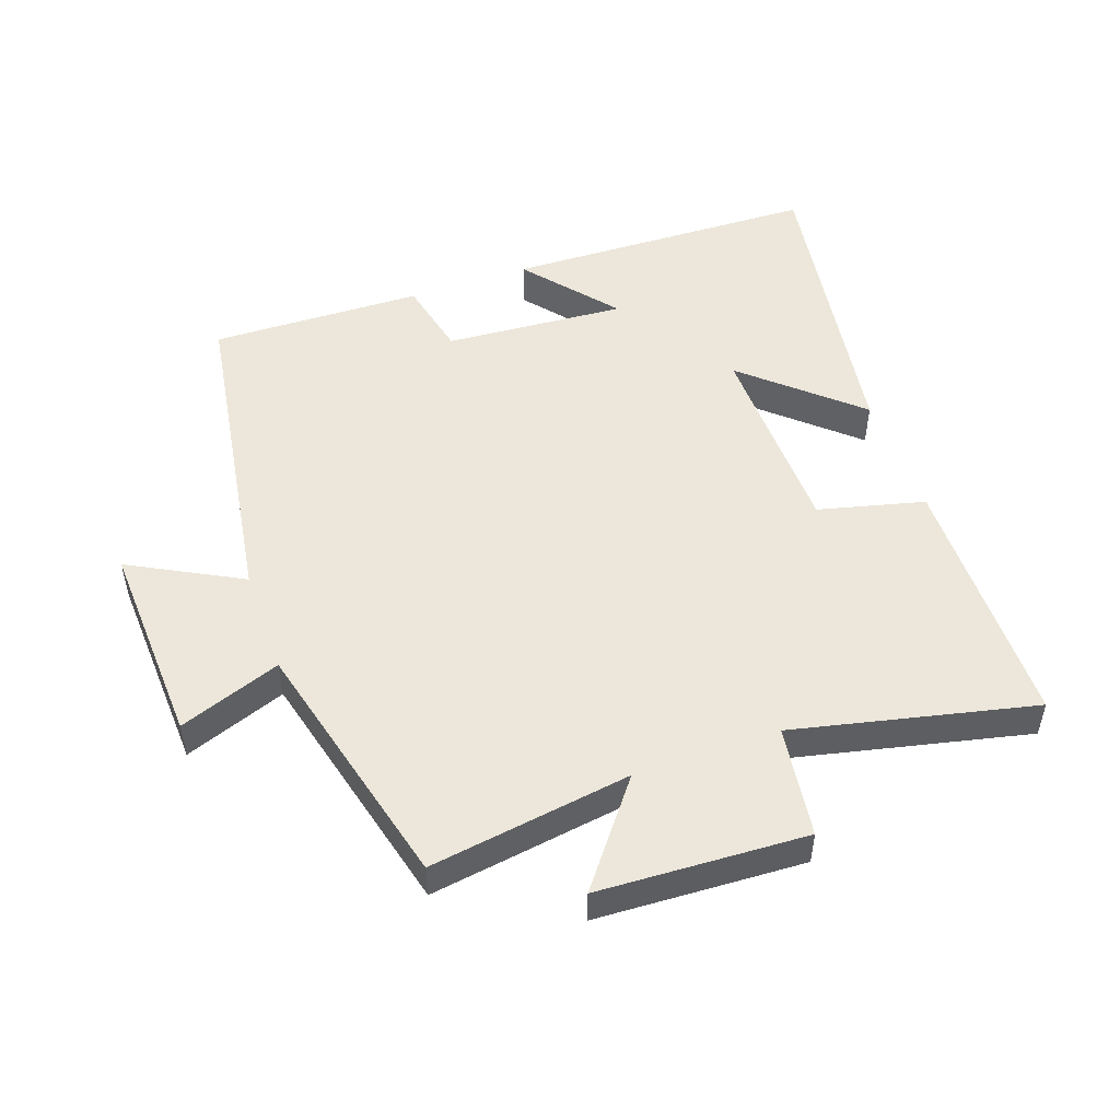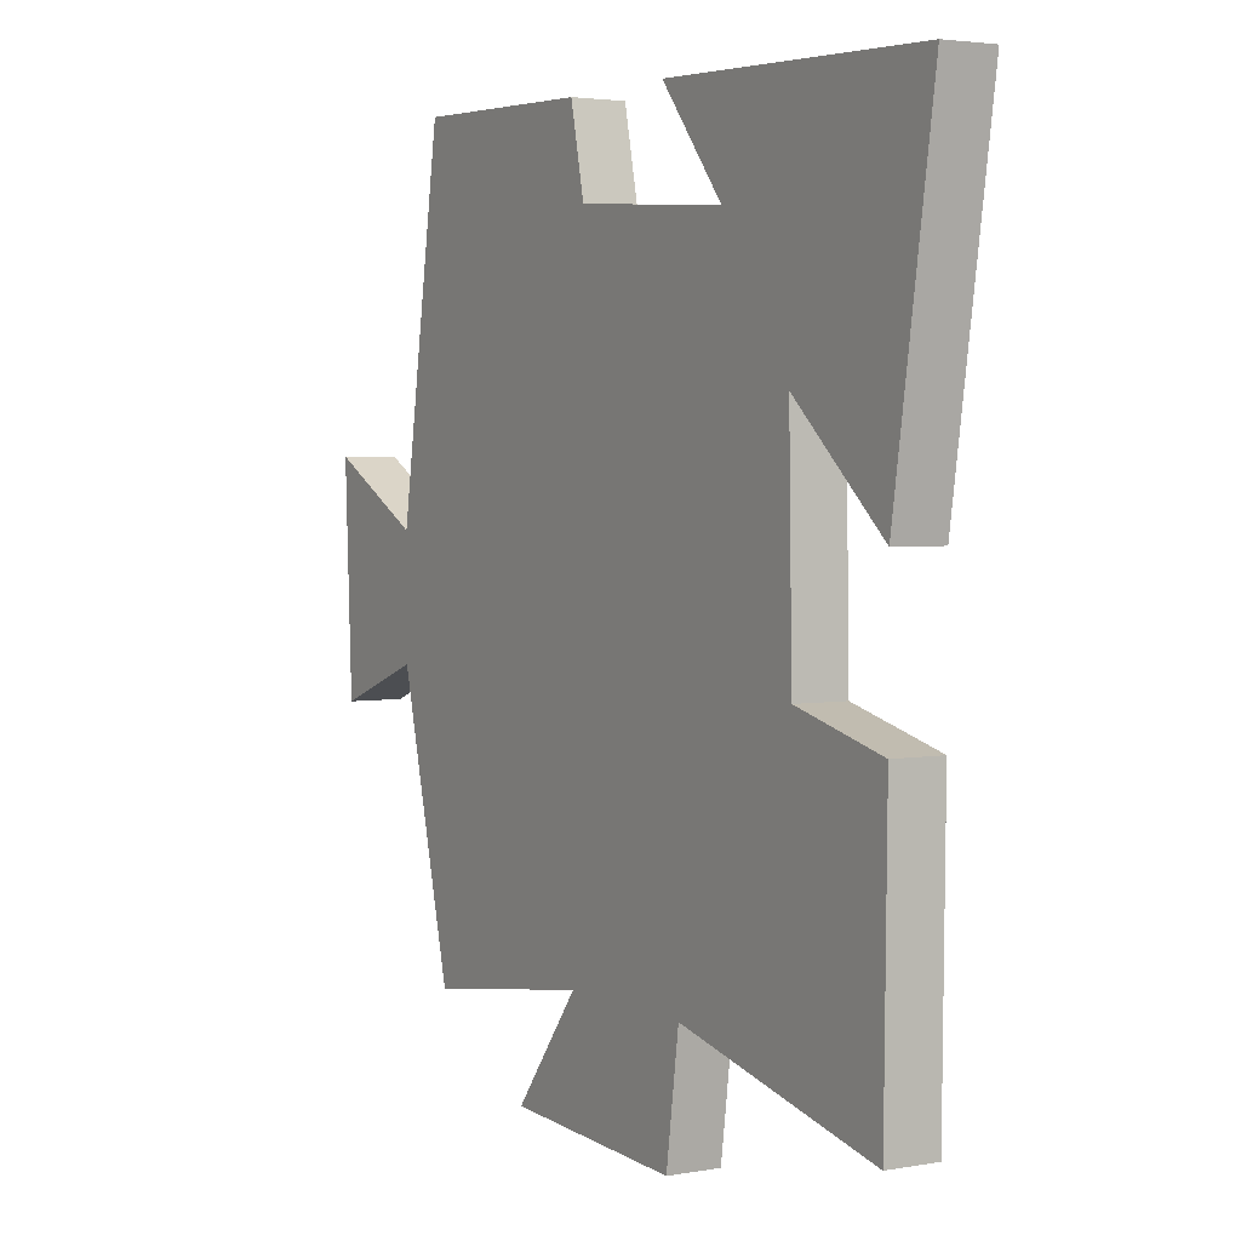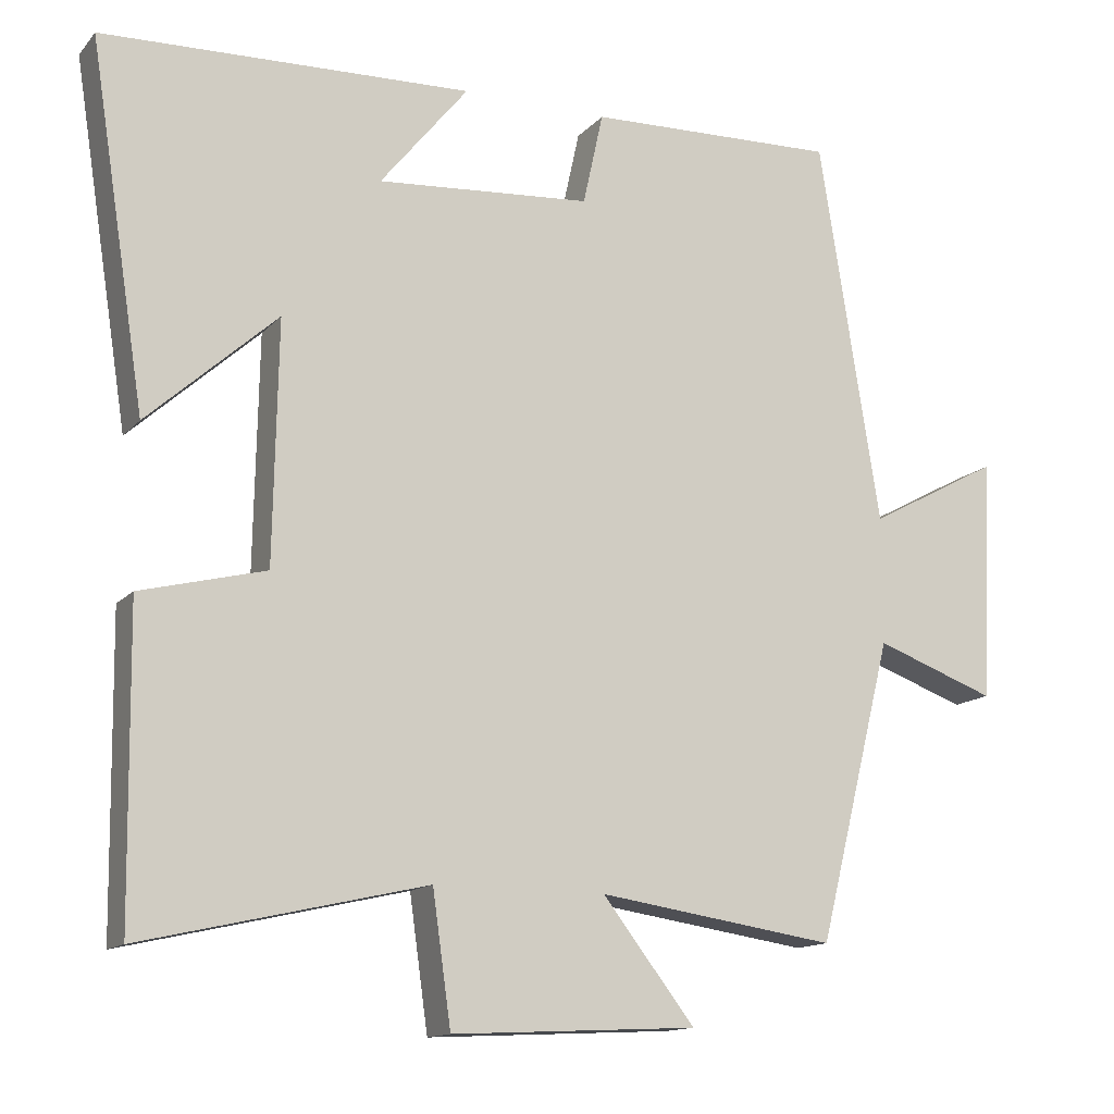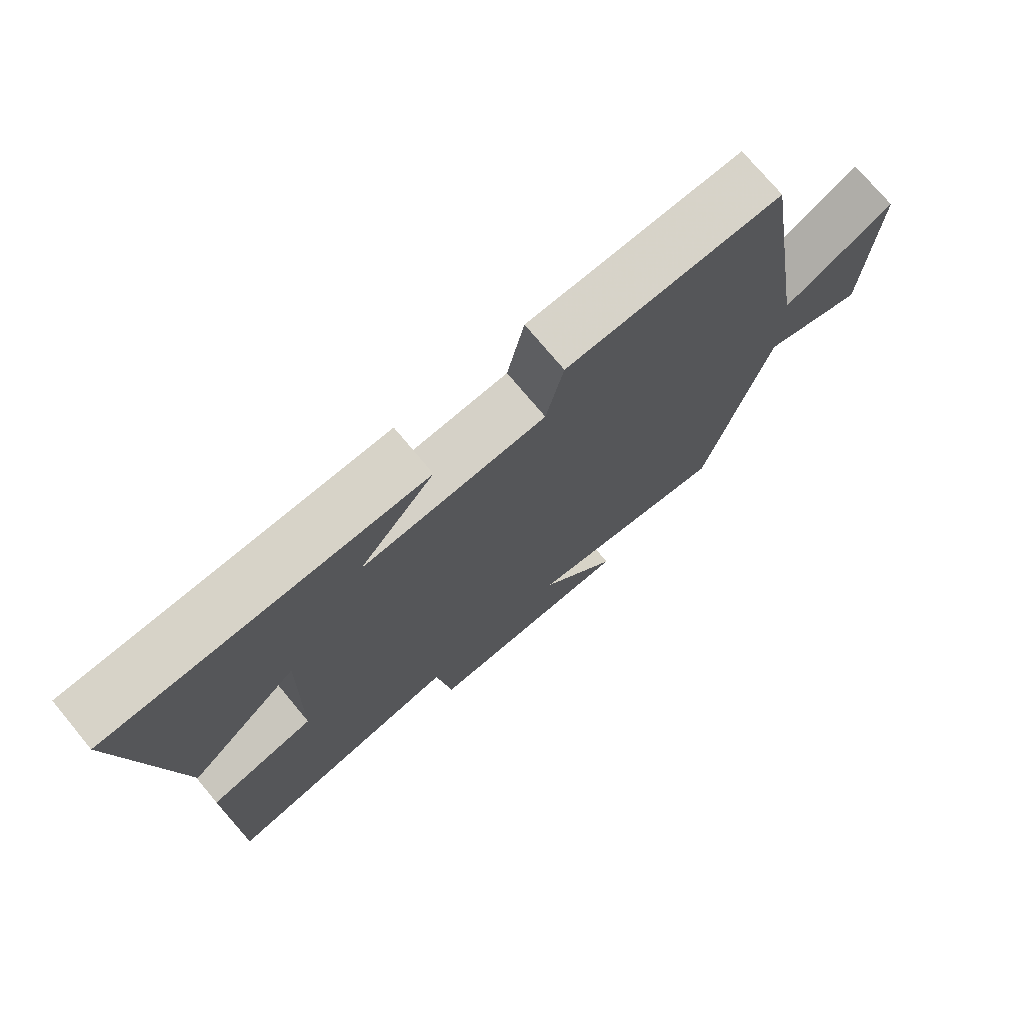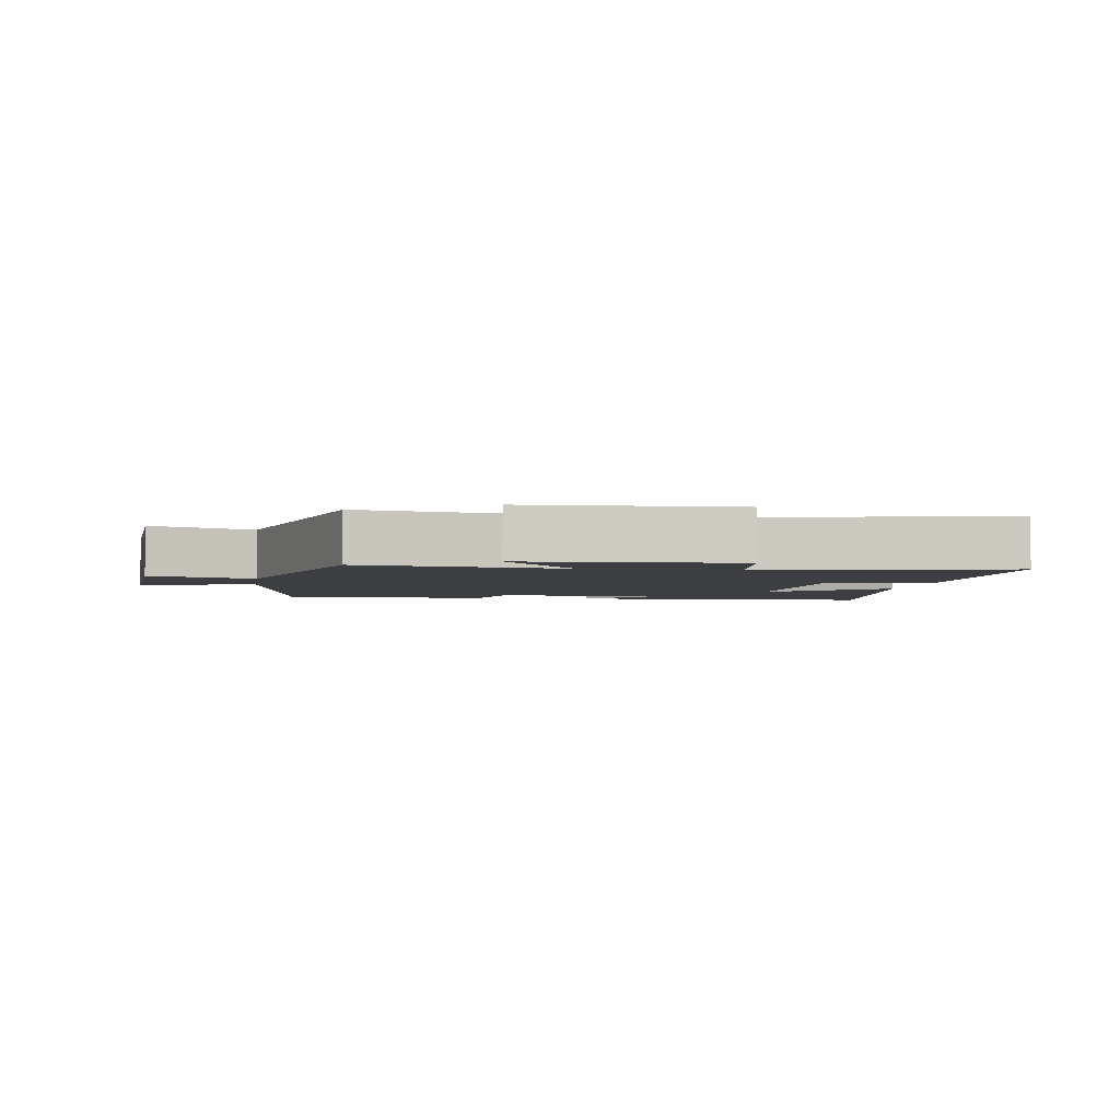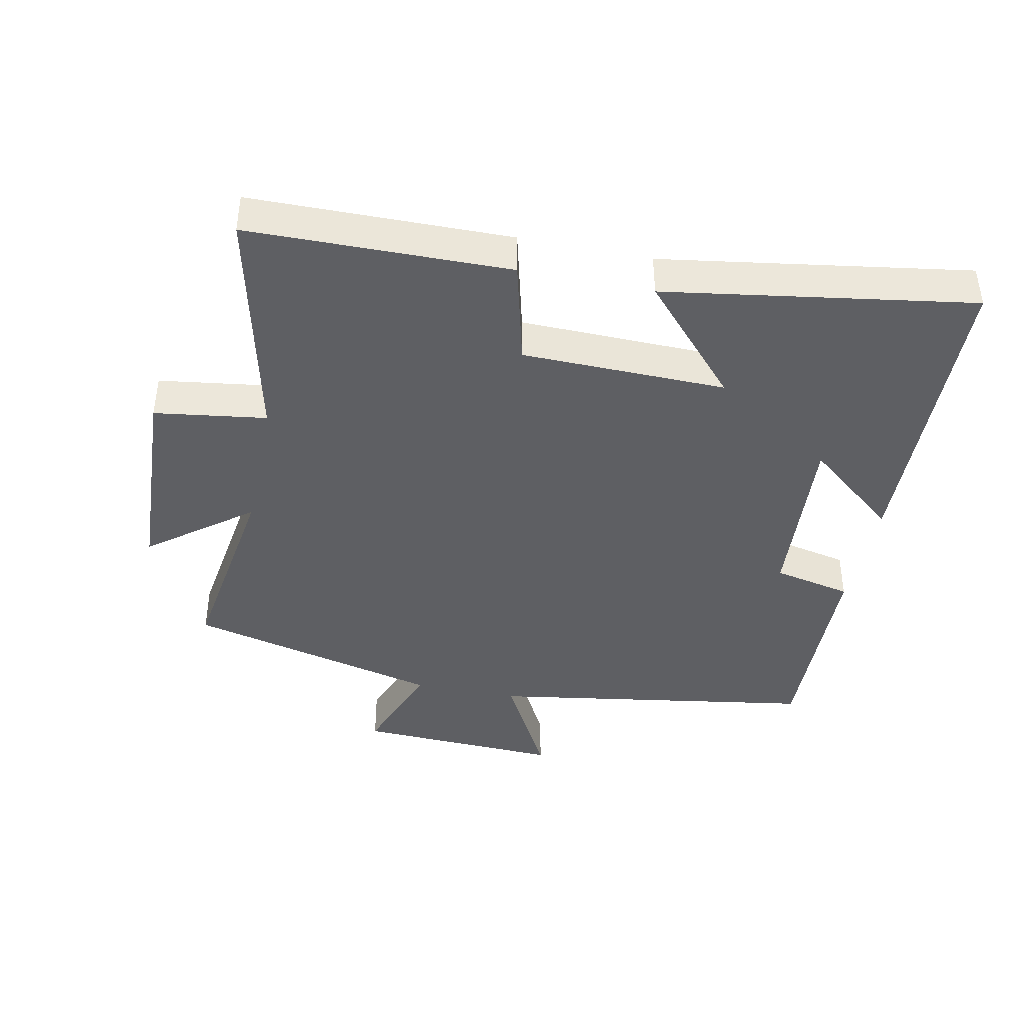
<metadata>
{"format":"obj","ext":"obj","renderer":"f3d","projection":"perspective","resolution":1024,"background":"white","views":[{"elev":50.5,"azim":160.4,"up":"+Y"},{"elev":3.2,"azim":-121.3,"up":"+Z"},{"elev":-13.7,"azim":-25.4,"up":"+Z"},{"elev":74.4,"azim":-39.8,"up":"+Z"},{"elev":-3.2,"azim":170.7,"up":"+Y"},{"elev":-41.4,"azim":-101.6,"up":"+Y"}]}
</metadata>
<code>
v 0.403 0.07 -0.546
v 0.094 0.07 -0.5
v 0.214 0.07 -0.655
v -0.104 0.07 -0.671
v -0.128 0.07 -0.5
v -0.495 0.07 -0.584
v -0.5 0.07 -0.186
v -0.338 0.07 -0.145
v -0.332 0.07 0.167
v -0.5 0.07 0.016
v -0.573 0.07 0.485
v -0.094 0.07 0.5
v -0.208 0.07 0.36
v 0.07 0.07 0.38
v 0.096 0.07 0.5
v 0.421 0.07 0.509
v 0.5 0.07 0.01
v 0.67 0.07 0.101
v 0.656 0.07 -0.213
v 0.5 0.07 -0.156
v 0.403 0 -0.546
v 0.094 0 -0.5
v 0.214 0 -0.655
v -0.104 0 -0.671
v -0.128 0 -0.5
v -0.495 0 -0.584
v -0.5 0 -0.186
v -0.338 0 -0.145
v -0.332 0 0.167
v -0.5 0 0.016
v -0.573 0 0.485
v -0.094 0 0.5
v -0.208 0 0.36
v 0.07 0 0.38
v 0.096 0 0.5
v 0.421 0 0.509
v 0.5 0 0.01
v 0.67 0 0.101
v 0.656 0 -0.213
v 0.5 0 -0.156
f 17 18 19 20
f 17 20 1 2
f 14 15 16 17
f 13 14 17 2
f 10 11 12 13
f 9 10 13
f 8 9 13 2
f 5 6 7 8
f 5 8 2 3
f 3 4 5
f 40 39 38 37
f 22 21 40 37
f 37 36 35 34
f 22 37 34 33
f 33 32 31 30
f 33 30 29
f 22 33 29 28
f 28 27 26 25
f 23 22 28 25
f 25 24 23
f 1 21 22 2
f 2 22 23 3
f 3 23 24 4
f 4 24 25 5
f 5 25 26 6
f 6 26 27 7
f 7 27 28 8
f 8 28 29 9
f 9 29 30 10
f 10 30 31 11
f 11 31 32 12
f 12 32 33 13
f 13 33 34 14
f 14 34 35 15
f 15 35 36 16
f 16 36 37 17
f 17 37 38 18
f 18 38 39 19
f 19 39 40 20
f 20 40 21 1

</code>
